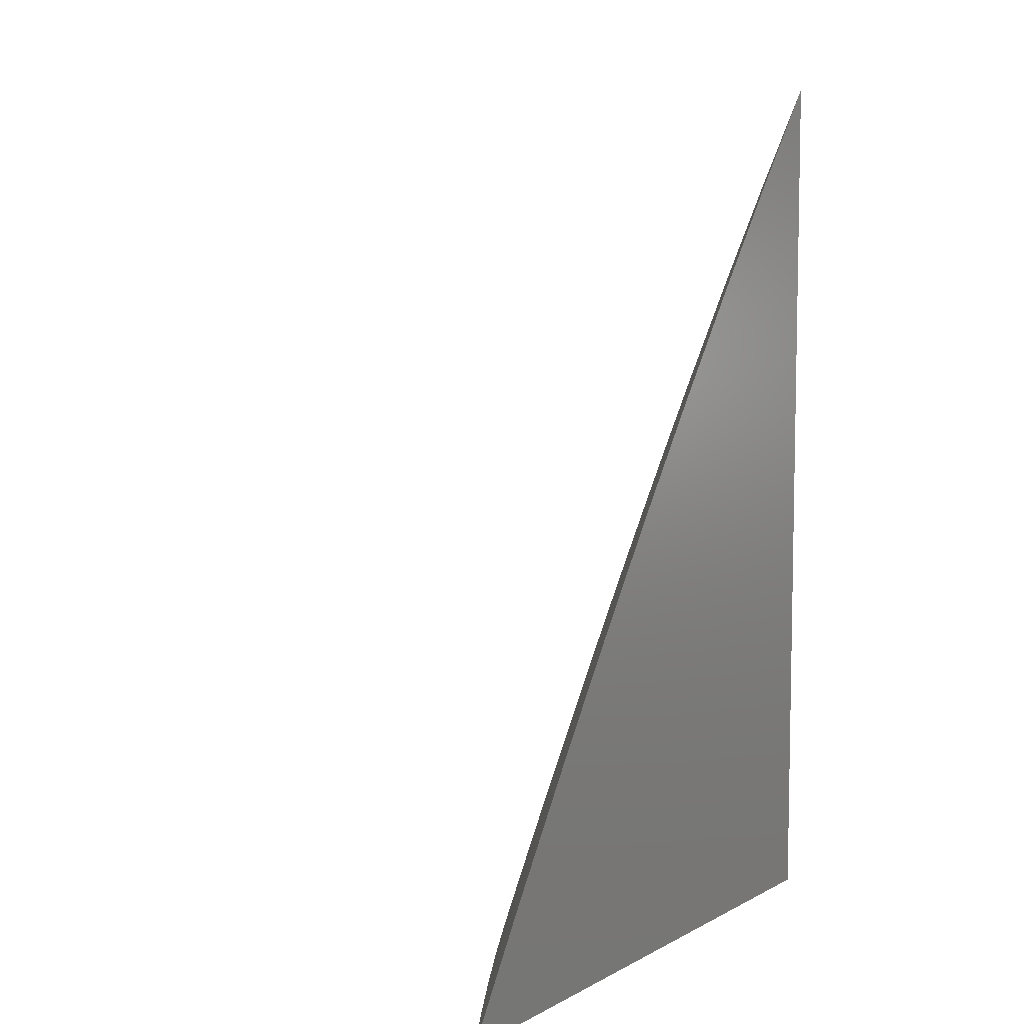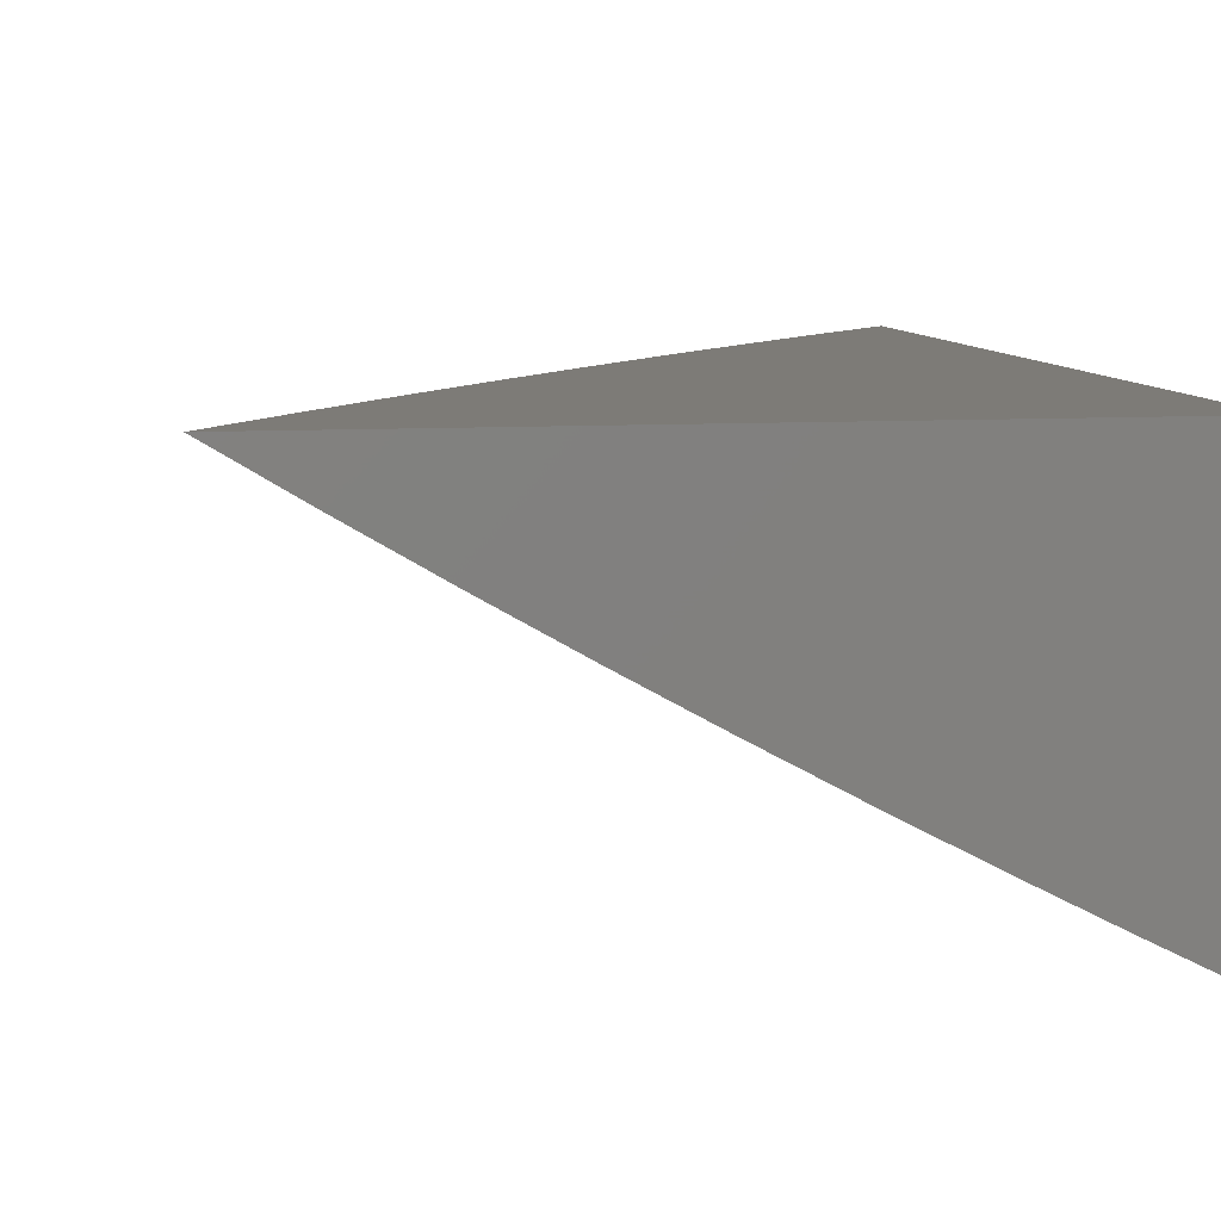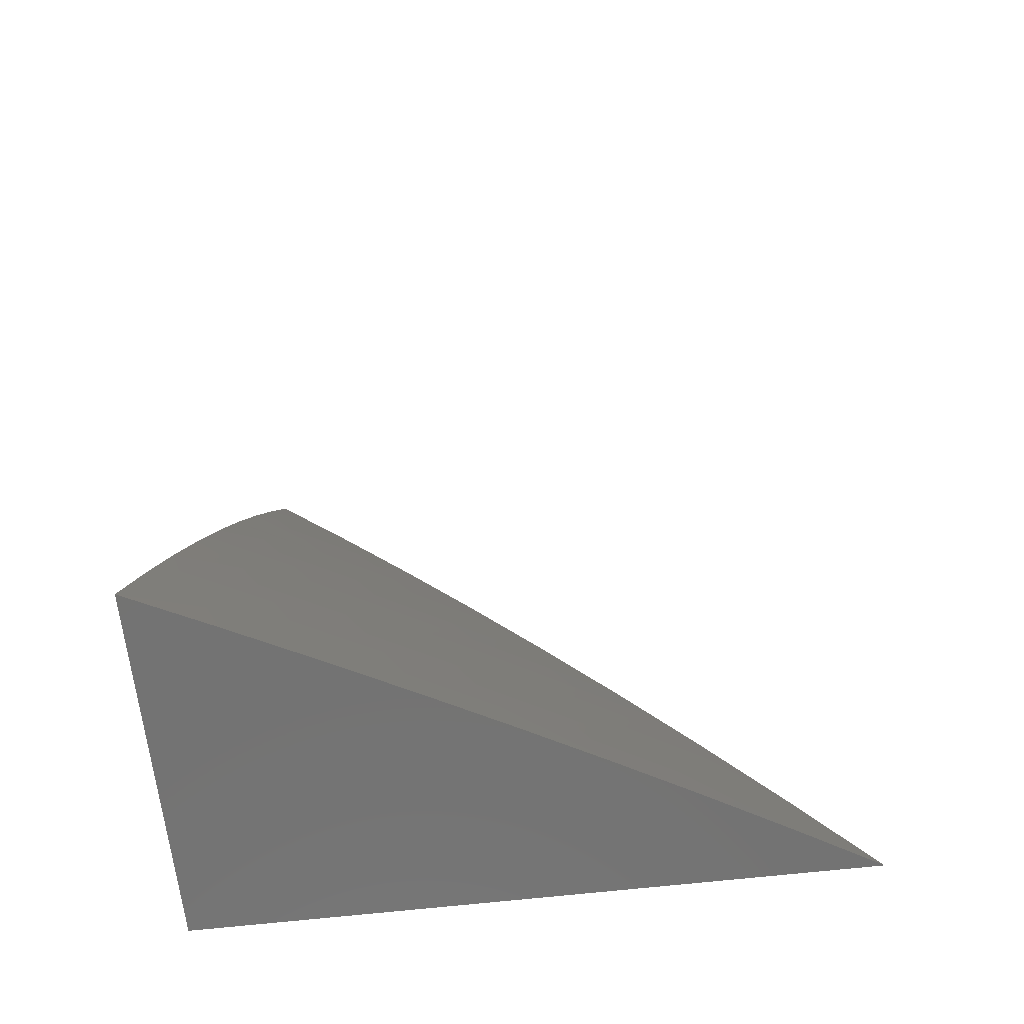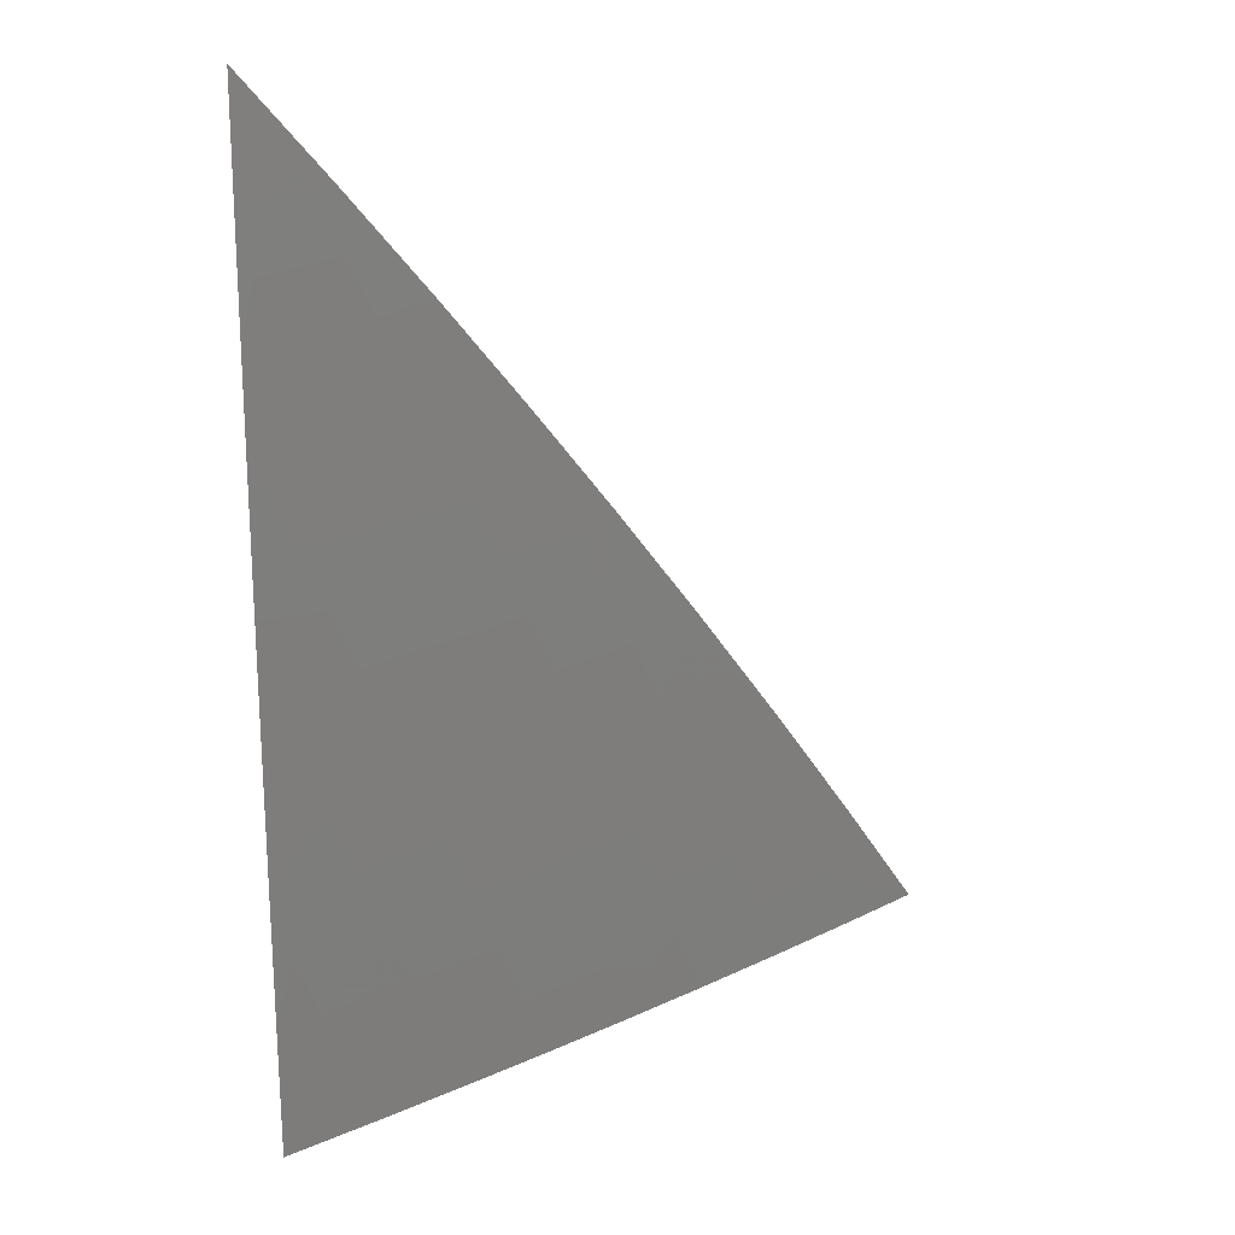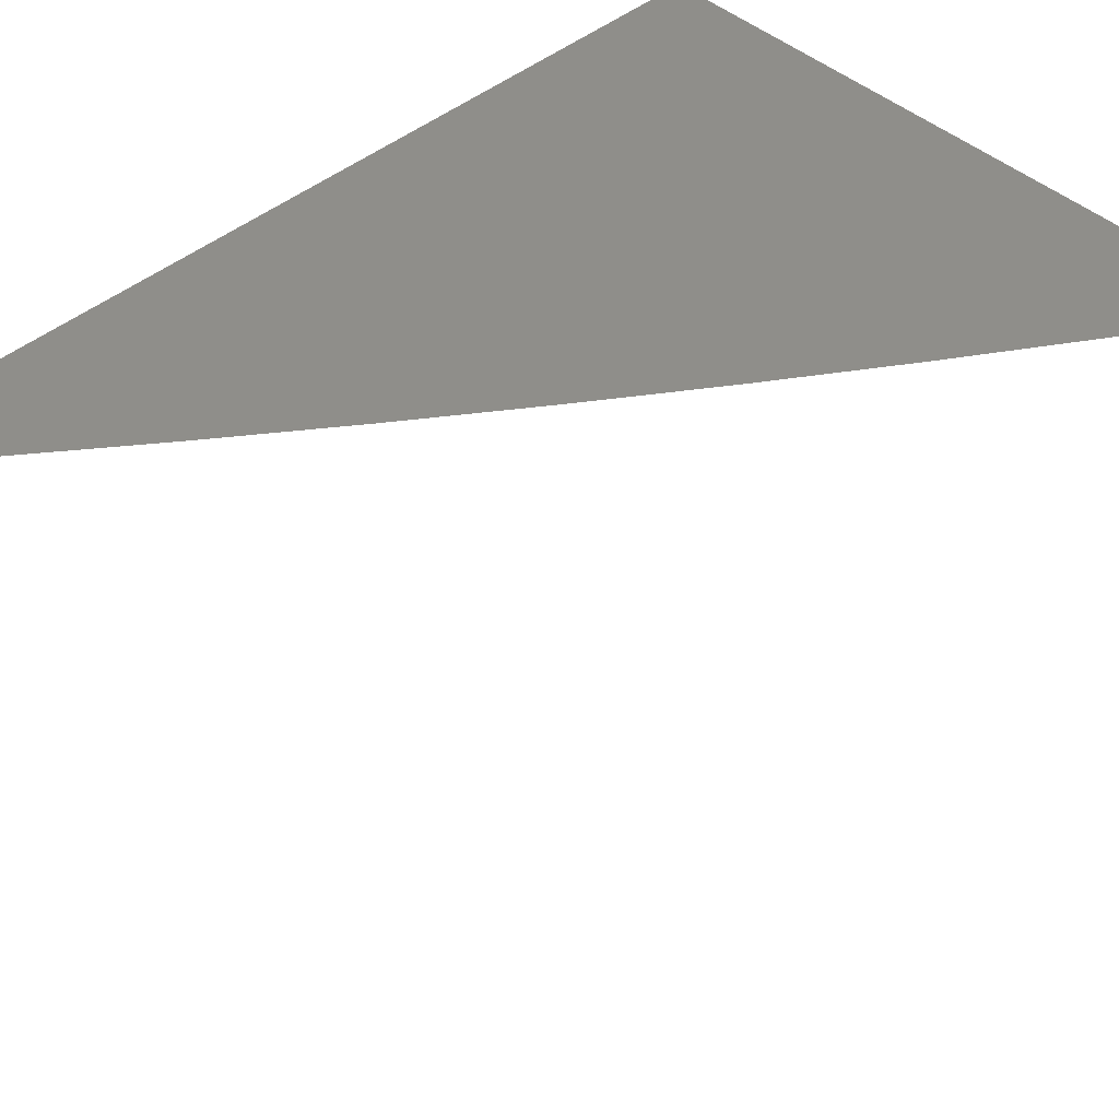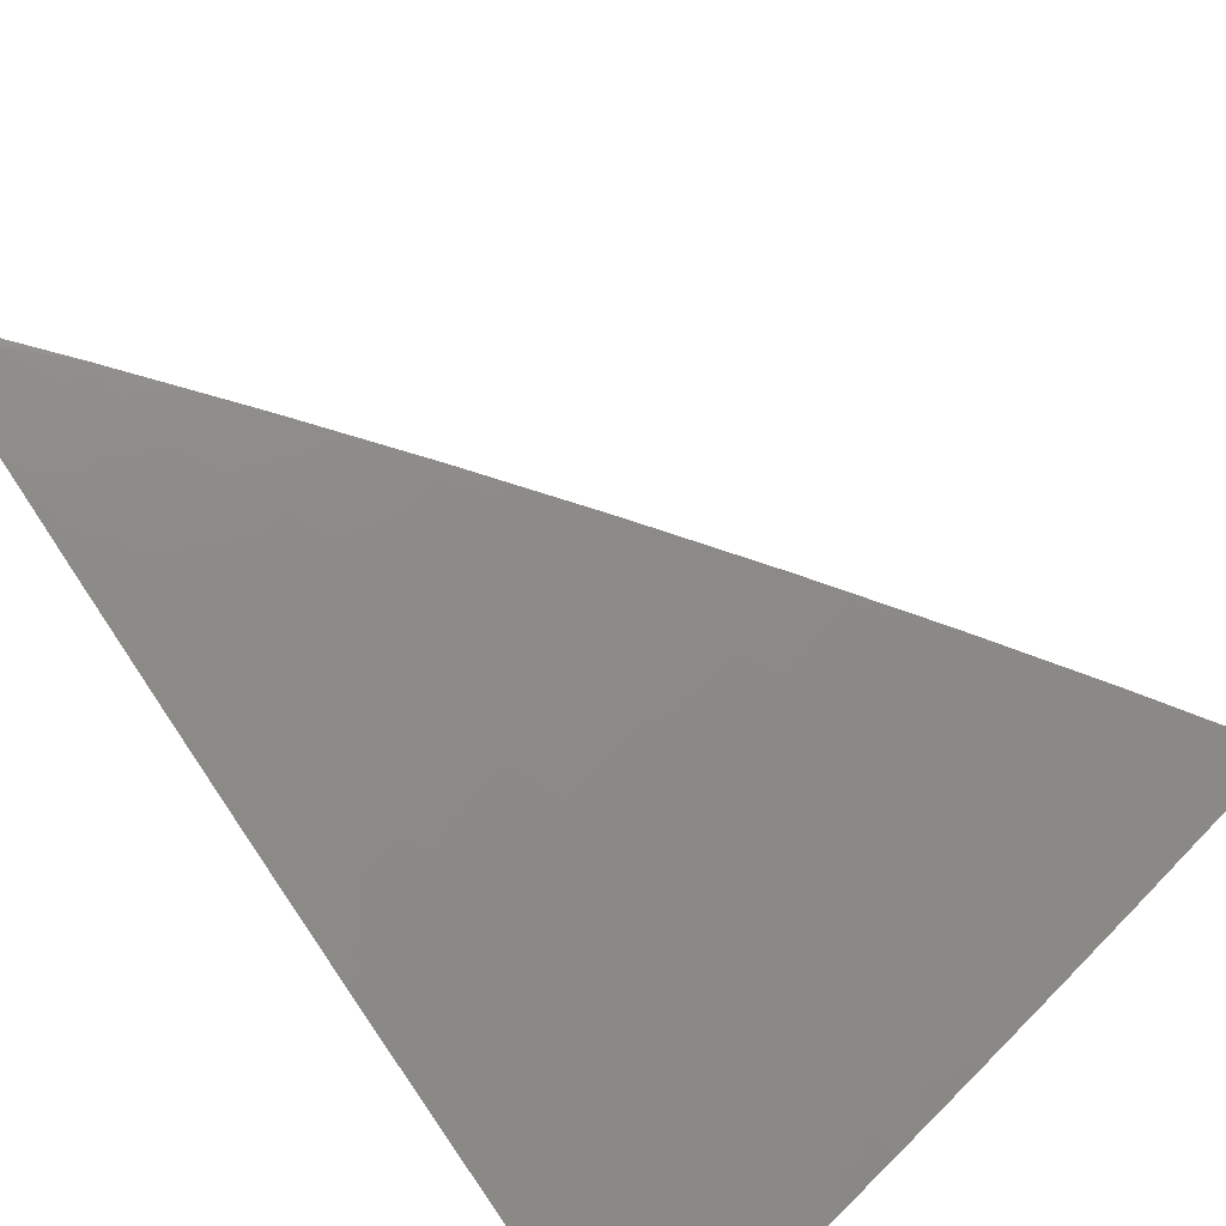
<metadata>
{"format":"stl","ext":"stl","renderer":"f3d","projection":"perspective","resolution":1024,"background":"white","views":[{"elev":7.2,"azim":124.3,"up":"+Z"},{"elev":8.5,"azim":170.1,"up":"+Y"},{"elev":-64.8,"azim":6.5,"up":"+Z"},{"elev":30.9,"azim":-4.2,"up":"+Z"},{"elev":44.0,"azim":45.8,"up":"+Y"},{"elev":-70.3,"azim":36.7,"up":"+Y"}]}
</metadata>
<code>
# stl→obj: 88 verts, 172 faces
v 3 -8.125 2.049
v 3 -8.142 2
v 3.025 -8.121 2.024
v 3.033 -8.125 2
v 3.066 -8.108 2
v 3.059 -8.104 2.024
v 3.099 -8.091 2
v 3.092 -8.087 2.024
v 3.131 -8.073 2
v 3.124 -8.069 2.024
v 3.163 -8.056 2
v 3.156 -8.051 2.024
v 3.195 -8.037 2
v 3.187 -8.033 2.024
v 3.227 -8.019 2
v 3.218 -8.015 2.024
v 3.258 -8 2
v 3.228 -8 2.048
v 3.198 -8 2.095
v 3.199 -8.009 2.07
v 3.209 -8.012 2.047
v 3.166 -8 2.142
v 3.18 -8.002 2.117
v 3.189 -8.006 2.094
v 3.168 -8.027 2.07
v 3.178 -8.03 2.047
v 3.147 -8.048 2.047
v 3.135 -8 2.189
v 3.129 -8.013 2.163
v 3.139 -8.017 2.14
v 3.149 -8.02 2.117
v 3.118 -8.038 2.117
v 3.128 -8.041 2.094
v 3.096 -8.059 2.094
v 3.106 -8.062 2.07
v 3.073 -8.08 2.07
v 3.083 -8.083 2.047
v 3.05 -8.101 2.047
v 3.102 -8 2.235
v 3.109 -8.006 2.21
v 3.119 -8.01 2.187
v 3.098 -8.031 2.163
v 3.108 -8.034 2.14
v 3.077 -8.052 2.14
v 3.086 -8.055 2.117
v 3.054 -8.073 2.117
v 3.064 -8.076 2.094
v 3.031 -8.094 2.094
v 3.041 -8.097 2.07
v 3.007 -8.114 2.07
v 3.016 -8.118 2.047
v 3.098 -8.003 2.233
v 3.069 -8 2.28
v 3.057 -8.017 2.256
v 3.047 -8.013 2.279
v 3.027 -8.034 2.256
v 3.016 -8.03 2.279
v 3 -8.038 2.282
v 3.006 -8.026 2.301
v 3 -8.019 2.326
v 3.036 -8.009 2.301
v 3.026 -8.005 2.324
v 3.035 -8 2.325
v 3.015 -8.002 2.347
v 3 -8 2.37
v 3 -8.056 2.236
v 3.037 -8.038 2.233
v 3.068 -8.02 2.233
v 3.078 -8.024 2.21
v 3.088 -8.027 2.187
v 3 -8.074 2.191
v 3.015 -8.058 2.21
v 3.005 -8.055 2.233
v 3.047 -8.041 2.21
v 3.025 -8.062 2.187
v 3.057 -8.045 2.187
v 3.035 -8.066 2.163
v 3.067 -8.048 2.163
v 3.045 -8.069 2.14
v 3 -8.091 2.144
v 3.003 -8.083 2.163
v 3 -8.109 2.097
v 3.022 -8.09 2.117
v 3.012 -8.086 2.14
v 3.115 -8.066 2.047
v 3.137 -8.045 2.07
v 3.159 -8.023 2.094
v 3 -8 2
f 1 2 3
f 3 2 4
f 3 4 5
f 3 5 6
f 6 5 7
f 6 7 8
f 8 7 9
f 8 9 10
f 10 9 11
f 10 11 12
f 12 11 13
f 12 13 14
f 14 13 15
f 14 15 16
f 16 15 17
f 16 17 18
f 19 20 18
f 18 20 21
f 18 21 16
f 16 21 14
f 22 23 19
f 19 23 24
f 19 24 20
f 20 24 25
f 20 25 26
f 26 25 27
f 26 27 12
f 12 27 10
f 28 29 22
f 22 29 30
f 22 30 31
f 31 30 32
f 31 32 33
f 33 32 34
f 33 34 35
f 35 34 36
f 35 36 37
f 37 36 38
f 37 38 6
f 6 38 3
f 39 40 28
f 28 40 41
f 28 41 29
f 29 41 42
f 29 42 43
f 43 42 44
f 43 44 45
f 45 44 46
f 45 46 47
f 47 46 48
f 47 48 49
f 49 48 50
f 49 50 51
f 51 50 1
f 51 1 3
f 40 39 52
f 52 39 53
f 52 53 54
f 54 53 55
f 54 55 56
f 56 55 57
f 56 57 58
f 58 57 59
f 58 59 60
f 60 59 61
f 60 61 62
f 62 61 63
f 62 63 64
f 64 63 65
f 64 65 60
f 55 53 61
f 61 53 63
f 58 66 56
f 56 66 67
f 56 67 54
f 54 67 68
f 54 68 52
f 52 68 69
f 52 69 40
f 40 69 70
f 40 70 41
f 41 70 42
f 71 72 66
f 66 72 73
f 66 73 67
f 67 73 72
f 67 72 74
f 74 72 75
f 74 75 76
f 76 75 77
f 76 77 78
f 78 77 79
f 78 79 44
f 44 79 46
f 80 81 71
f 71 81 75
f 71 75 72
f 82 83 80
f 80 83 84
f 80 84 81
f 81 84 77
f 81 77 75
f 1 50 82
f 82 50 48
f 82 48 83
f 83 48 46
f 83 46 79
f 49 51 38
f 38 51 3
f 47 49 36
f 36 49 38
f 77 84 79
f 79 84 83
f 6 8 37
f 37 8 85
f 37 85 35
f 35 85 86
f 35 86 33
f 33 86 87
f 33 87 31
f 31 87 23
f 31 23 22
f 45 47 34
f 34 47 36
f 8 10 85
f 85 10 27
f 85 27 86
f 86 27 25
f 86 25 87
f 87 25 24
f 87 24 23
f 43 45 32
f 32 45 34
f 44 42 78
f 78 42 70
f 78 70 76
f 76 70 69
f 76 69 74
f 74 69 68
f 74 68 67
f 61 59 57
f 61 57 55
f 29 43 30
f 30 43 32
f 64 60 62
f 12 14 26
f 26 14 21
f 26 21 20
f 65 63 88
f 88 63 53
f 88 53 39
f 39 28 88
f 88 28 22
f 88 22 19
f 19 18 88
f 88 18 17
f 17 15 88
f 88 15 13
f 88 13 11
f 11 9 88
f 88 9 7
f 88 7 5
f 5 4 88
f 88 4 2
f 2 1 88
f 88 1 82
f 88 82 80
f 80 71 88
f 88 71 66
f 88 66 58
f 58 60 88
f 88 60 65

</code>
